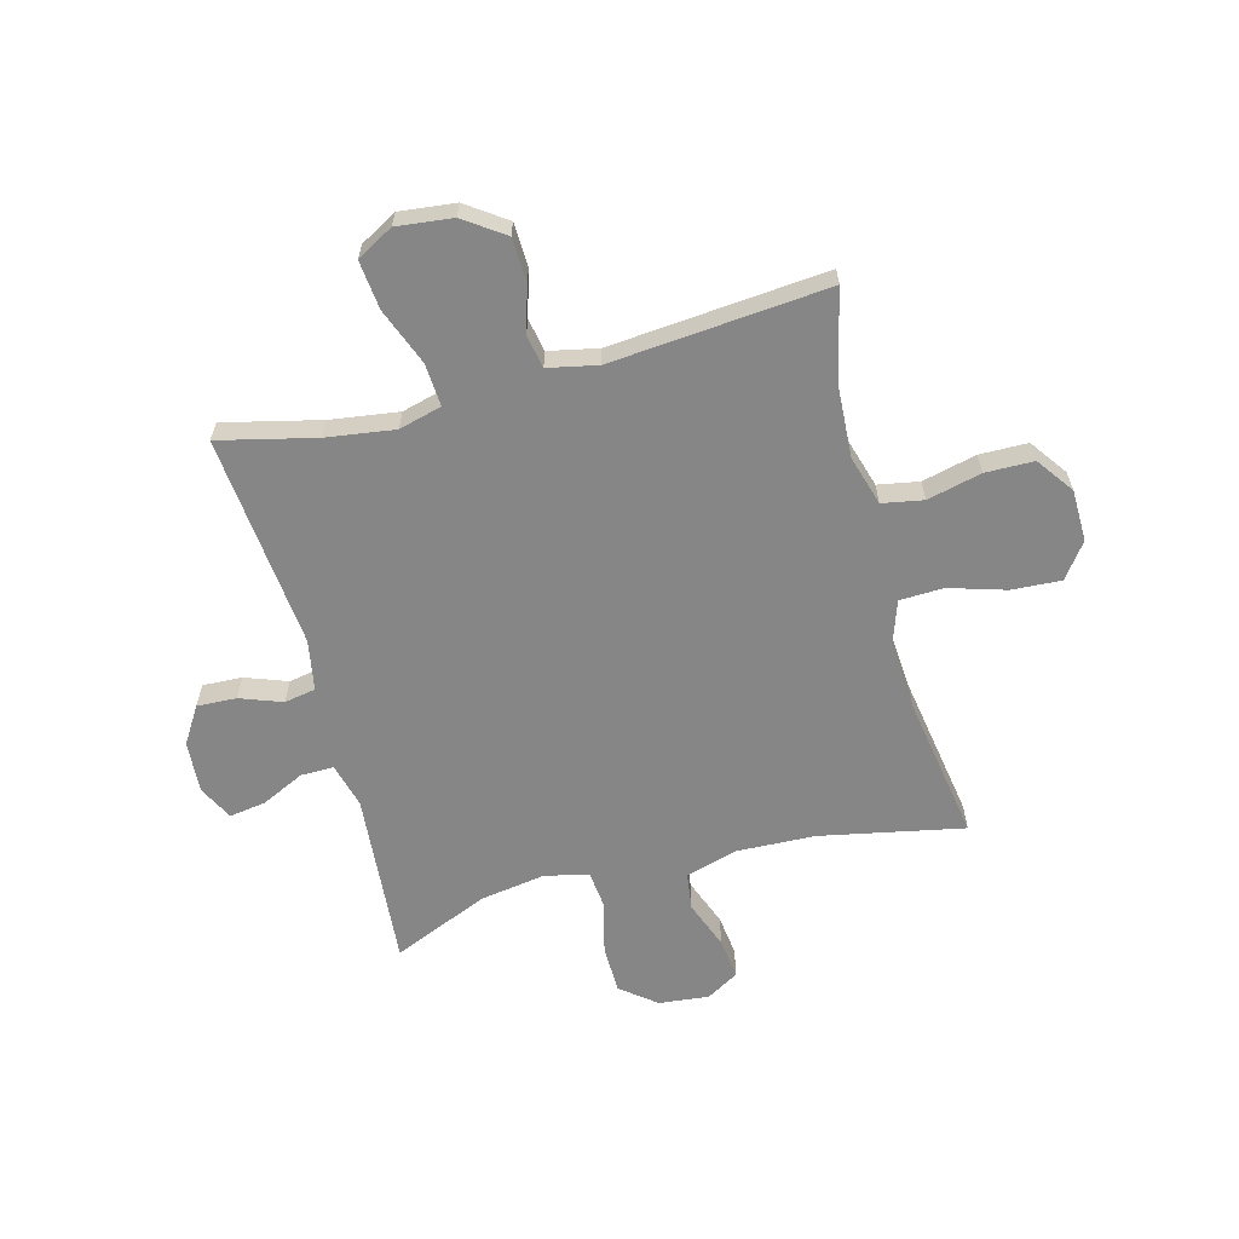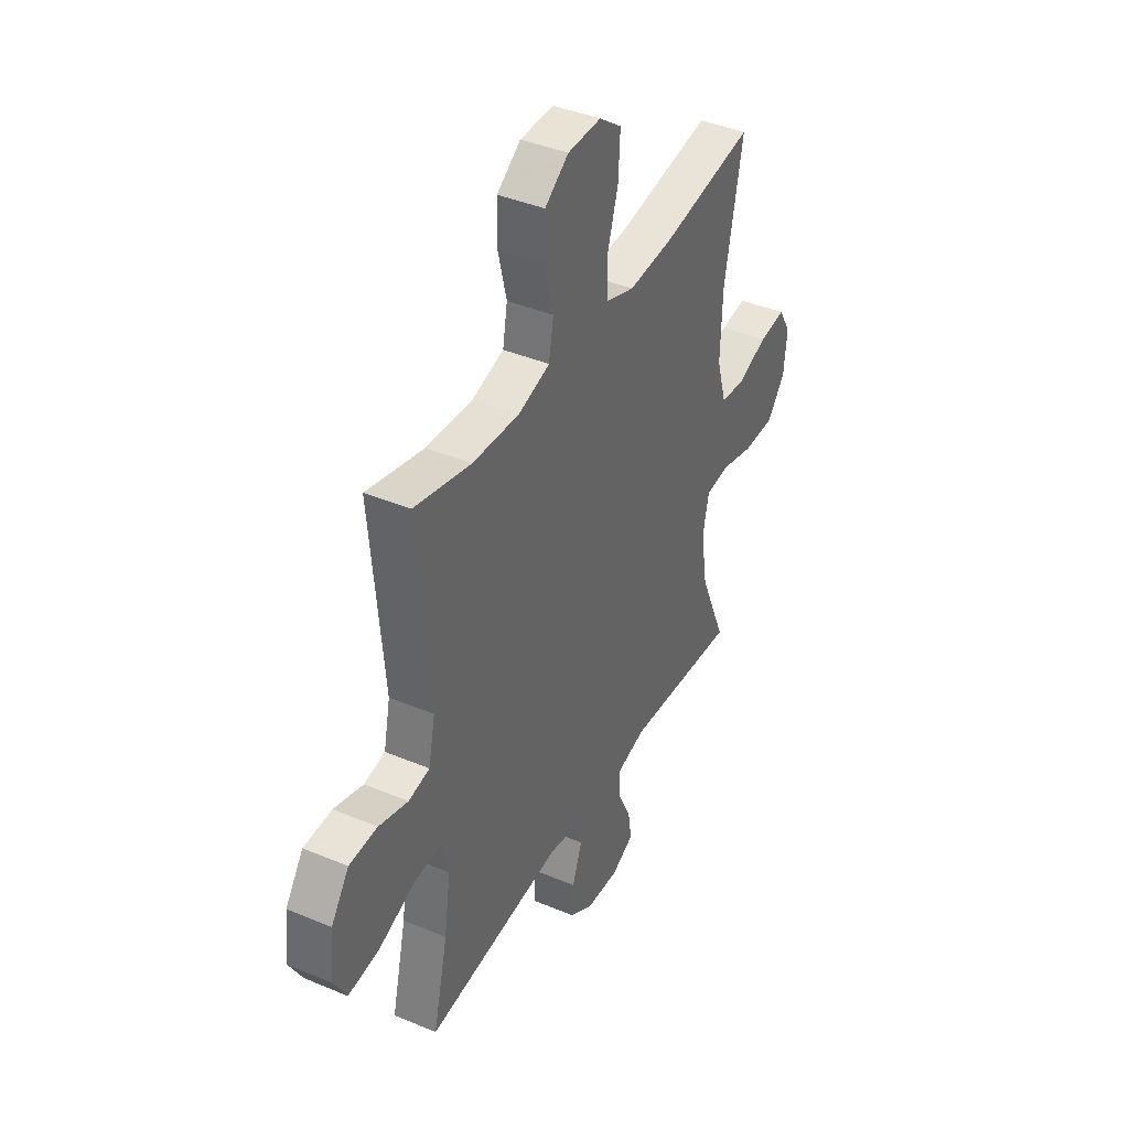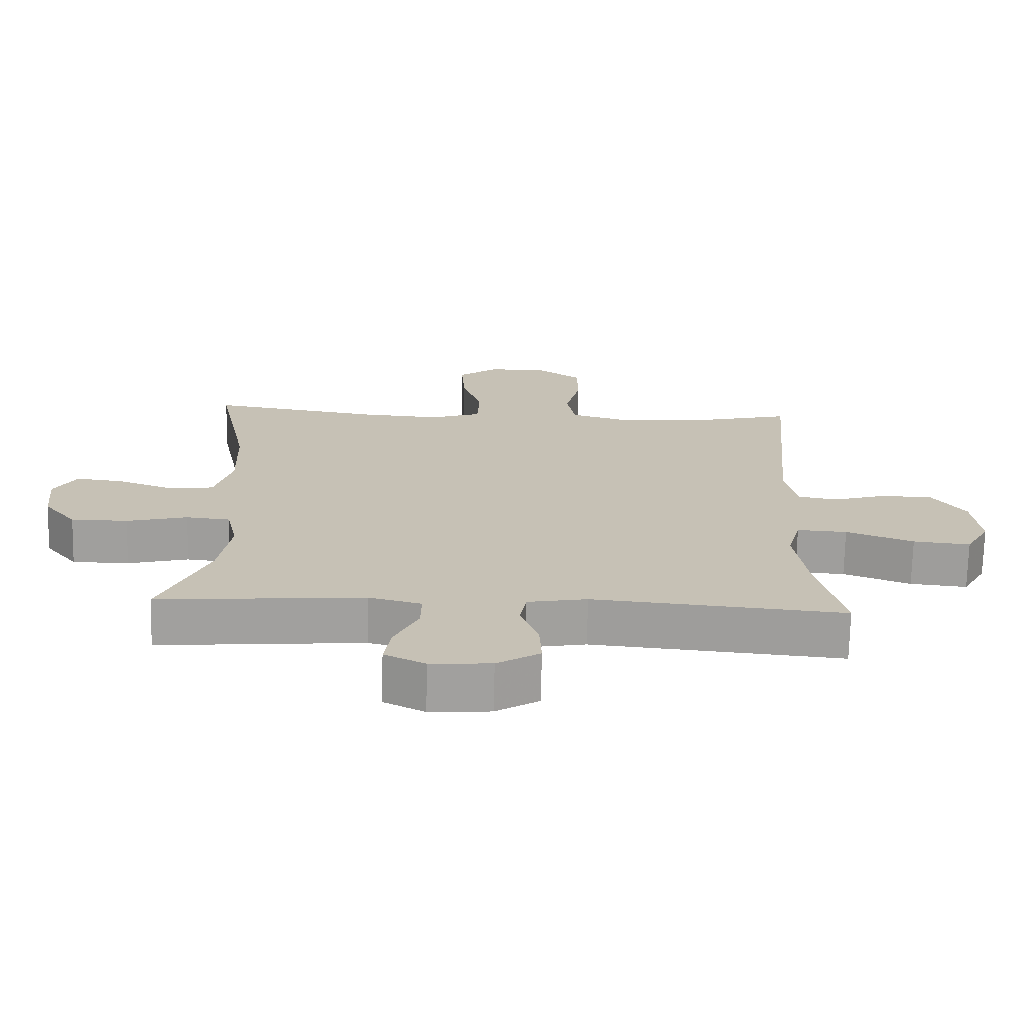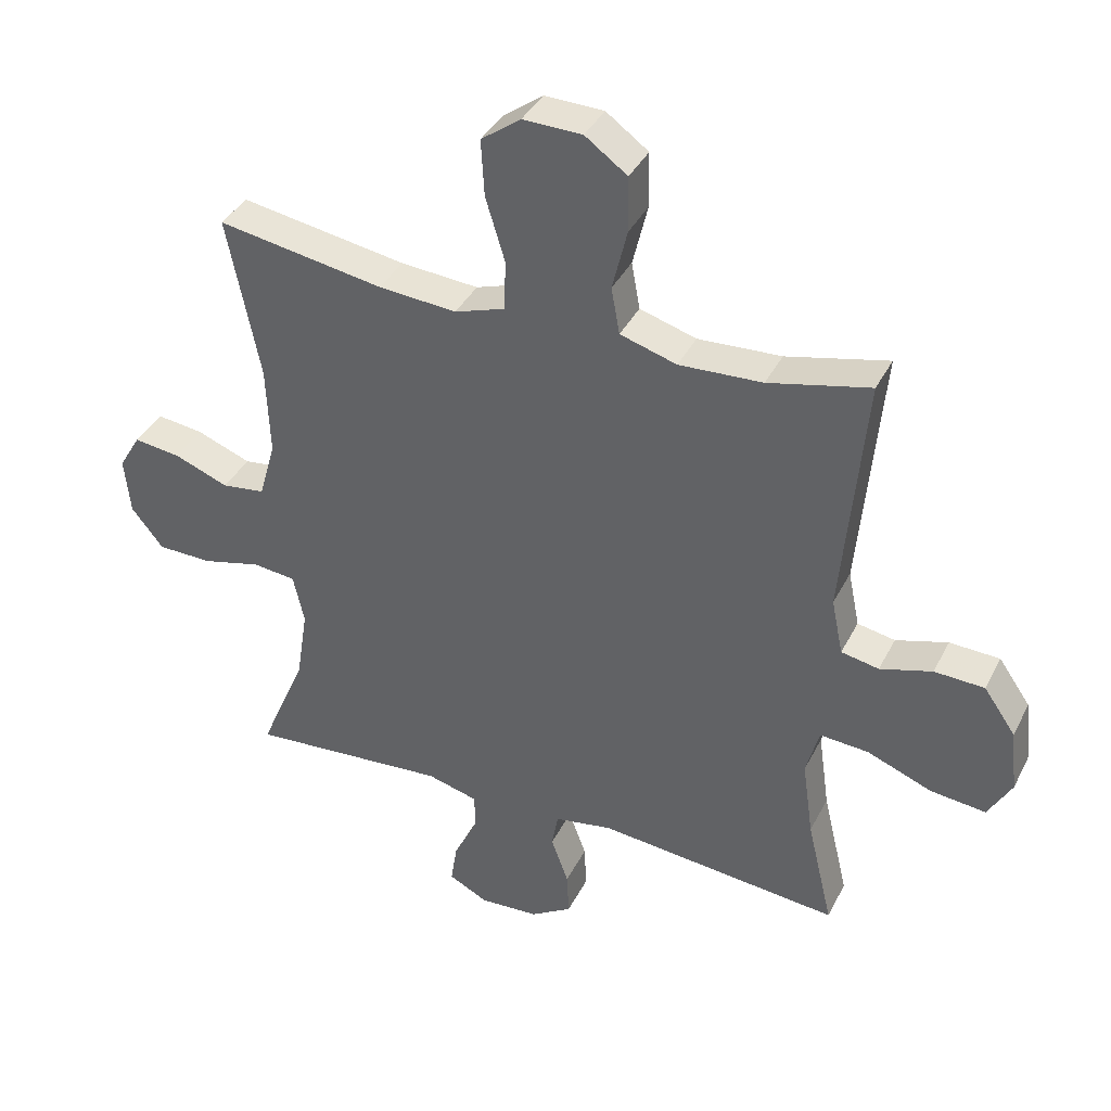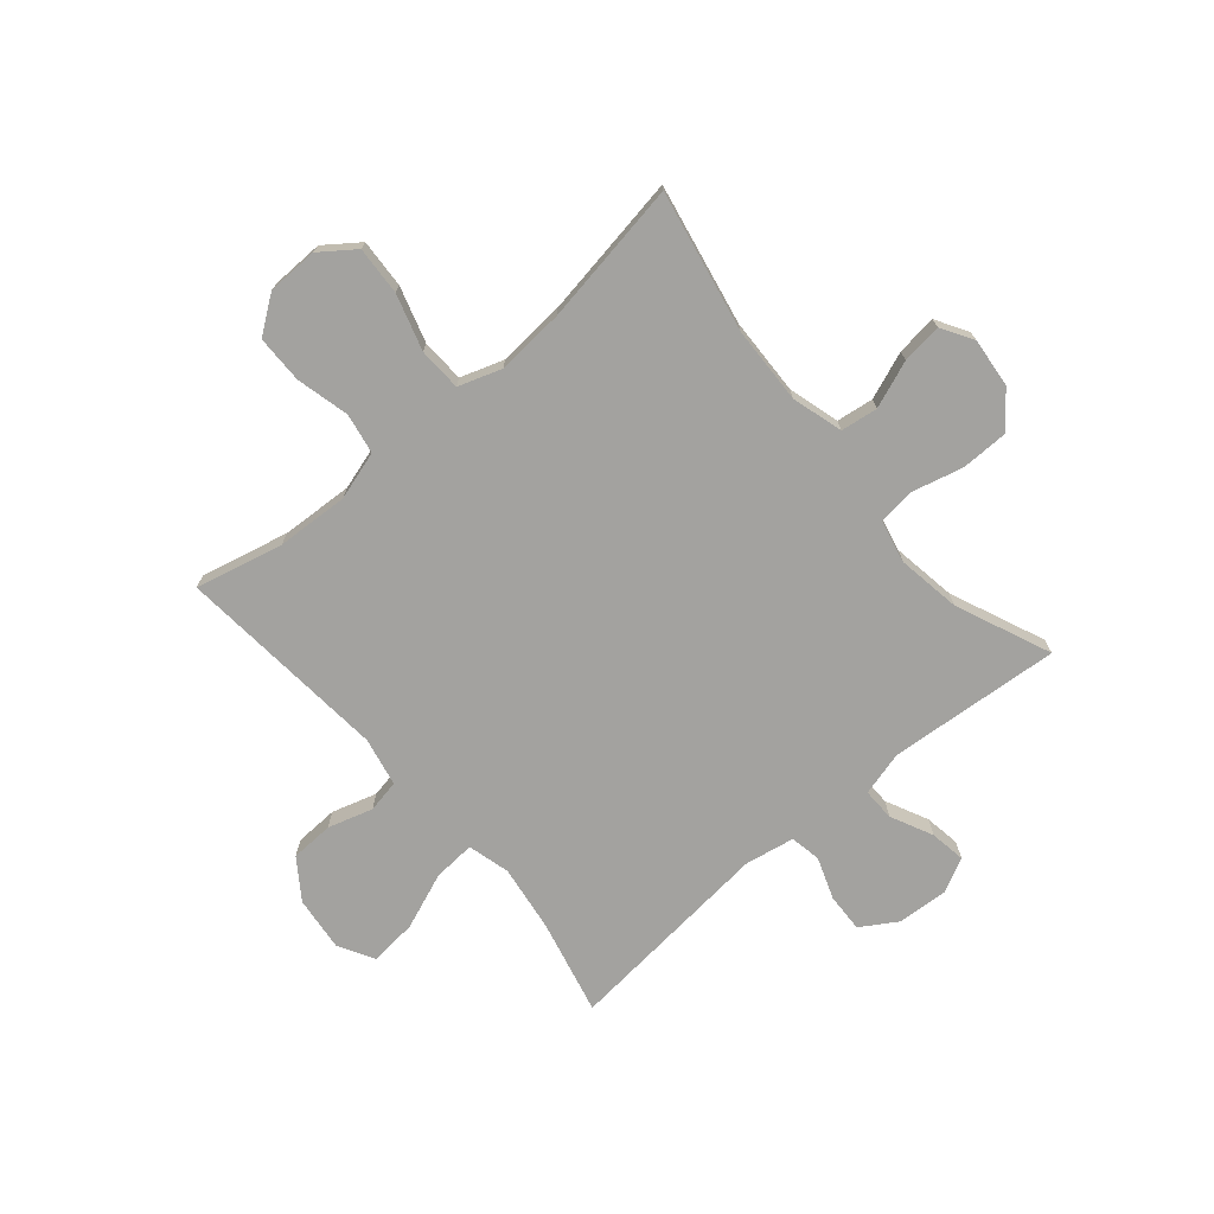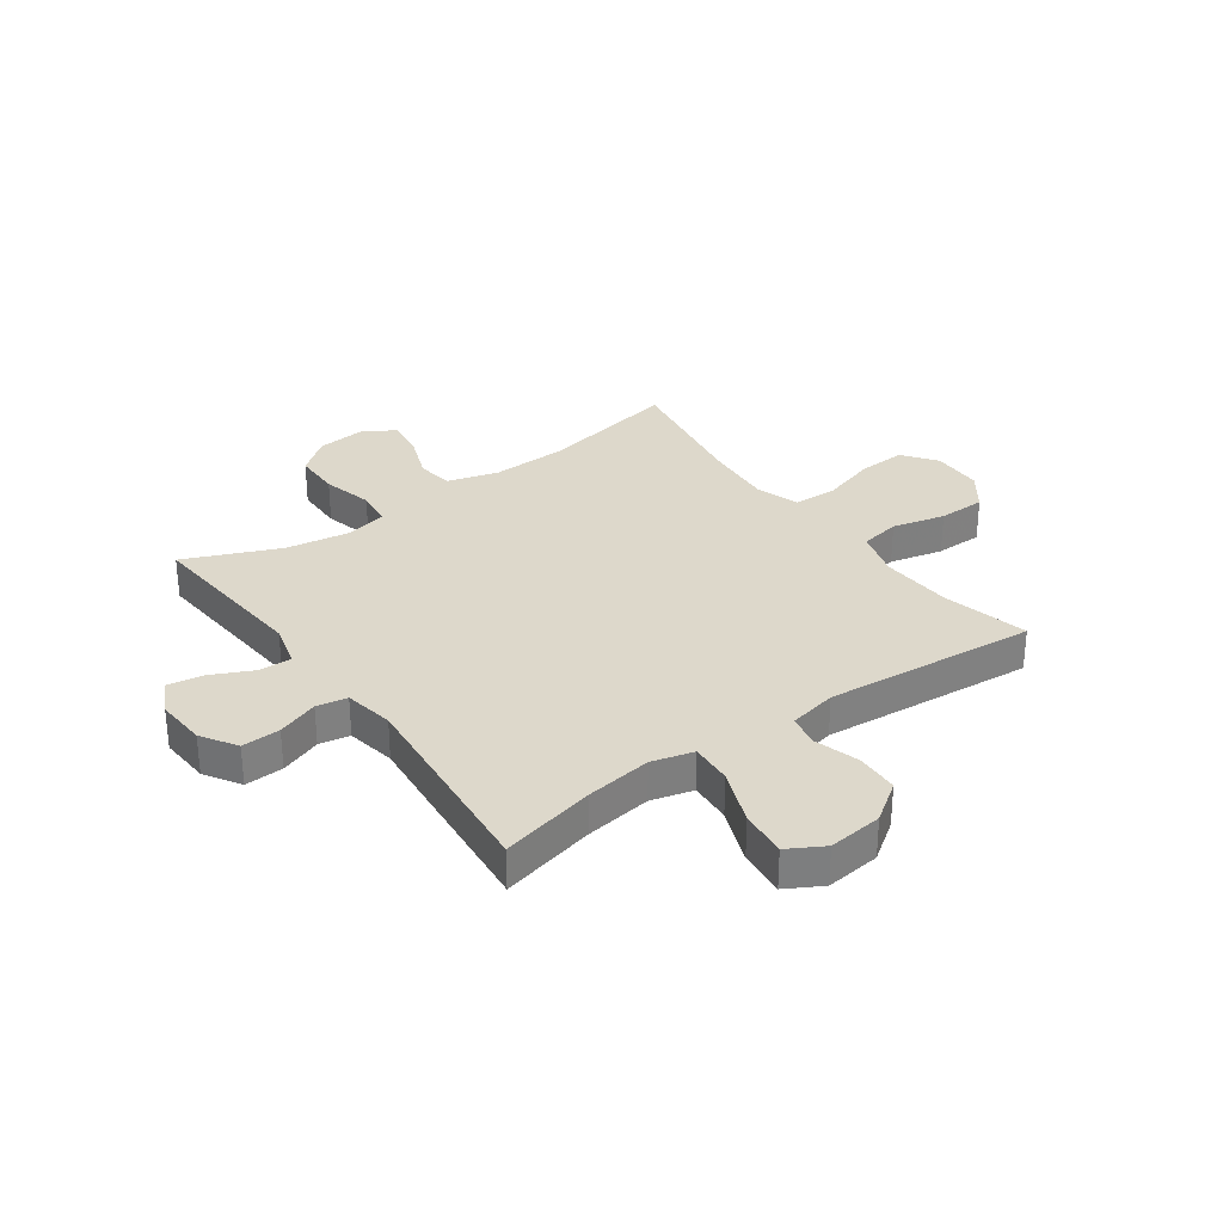
<metadata>
{"format":"obj","ext":"obj","renderer":"f3d","projection":"perspective","resolution":1024,"background":"white","views":[{"elev":-62.2,"azim":-75.2,"up":"+Y"},{"elev":40.4,"azim":-62.7,"up":"+Z"},{"elev":-71.5,"azim":178.8,"up":"+Z"},{"elev":38.5,"azim":-155.3,"up":"+Z"},{"elev":-72.6,"azim":40.4,"up":"+Y"},{"elev":31.1,"azim":-125.7,"up":"+Y"}]}
</metadata>
<code>
v -0.5 0.07 -0.5
v -0.46 0.07 -0.331
v -0.443 0.07 -0.211
v -0.463 0.07 -0.136
v -0.538 0.07 -0.141
v -0.638 0.07 -0.18
v -0.723 0.07 -0.189
v -0.759 0.07 -0.125
v -0.748 0.07 -0.027
v -0.699 0.07 0.043
v -0.622 0.07 0.046
v -0.542 0.07 0.022
v -0.484 0.07 0.033
v -0.466 0.07 0.12
v -0.5 0.07 0.5
v -0.344 0.07 0.463
v -0.216 0.07 0.456
v -0.129 0.07 0.482
v -0.116 0.07 0.554
v -0.139 0.07 0.649
v -0.138 0.07 0.734
v -0.073 0.07 0.781
v 0.018 0.07 0.783
v 0.079 0.07 0.738
v 0.074 0.07 0.651
v 0.044 0.07 0.552
v 0.047 0.07 0.475
v 0.124 0.07 0.449
v 0.244 0.07 0.458
v 0.5 0.07 0.5
v 0.45 0.07 0.249
v 0.445 0.07 0.111
v 0.471 0.07 0.02
v 0.537 0.07 0.011
v 0.621 0.07 0.043
v 0.693 0.07 0.052
v 0.727 0.07 -0.005
v 0.718 0.07 -0.093
v 0.669 0.07 -0.155
v 0.584 0.07 -0.156
v 0.493 0.07 -0.133
v 0.427 0.07 -0.14
v 0.41 0.07 -0.217
v 0.428 0.07 -0.331
v 0.5 0.07 -0.5
v 0.192 0.07 -0.475
v 0.113 0.07 -0.496
v 0.114 0.07 -0.554
v 0.15 0.07 -0.629
v 0.16 0.07 -0.693
v 0.099 0.07 -0.724
v 0.008 0.07 -0.718
v -0.056 0.07 -0.678
v -0.053 0.07 -0.609
v -0.026 0.07 -0.535
v -0.036 0.07 -0.48
v -0.125 0.07 -0.464
v -0.5 0 -0.5
v -0.46 0 -0.331
v -0.443 0 -0.211
v -0.463 0 -0.136
v -0.538 0 -0.141
v -0.638 0 -0.18
v -0.723 0 -0.189
v -0.759 0 -0.125
v -0.748 0 -0.027
v -0.699 0 0.043
v -0.622 0 0.046
v -0.542 0 0.022
v -0.484 0 0.033
v -0.466 0 0.12
v -0.5 0 0.5
v -0.344 0 0.463
v -0.216 0 0.456
v -0.129 0 0.482
v -0.116 0 0.554
v -0.139 0 0.649
v -0.138 0 0.734
v -0.073 0 0.781
v 0.018 0 0.783
v 0.079 0 0.738
v 0.074 0 0.651
v 0.044 0 0.552
v 0.047 0 0.475
v 0.124 0 0.449
v 0.244 0 0.458
v 0.5 0 0.5
v 0.45 0 0.249
v 0.445 0 0.111
v 0.471 0 0.02
v 0.537 0 0.011
v 0.621 0 0.043
v 0.693 0 0.052
v 0.727 0 -0.005
v 0.718 0 -0.093
v 0.669 0 -0.155
v 0.584 0 -0.156
v 0.493 0 -0.133
v 0.427 0 -0.14
v 0.41 0 -0.217
v 0.428 0 -0.331
v 0.5 0 -0.5
v 0.192 0 -0.475
v 0.113 0 -0.496
v 0.114 0 -0.554
v 0.15 0 -0.629
v 0.16 0 -0.693
v 0.099 0 -0.724
v 0.008 0 -0.718
v -0.056 0 -0.678
v -0.053 0 -0.609
v -0.026 0 -0.535
v -0.036 0 -0.48
v -0.125 0 -0.464
f 53 54 55
f 52 53 55
f 51 52 55
f 50 51 55
f 49 50 55
f 48 49 55
f 47 48 55 56
f 46 47 56 57
f 44 45 46
f 43 44 46 57
f 39 40 41
f 38 39 41
f 37 38 41
f 36 37 41
f 35 36 41
f 34 35 41
f 33 34 41 42
f 32 33 42
f 57 1 2
f 43 57 2
f 42 43 2
f 32 42 2
f 31 32 2
f 24 25 26
f 23 24 26
f 22 23 26
f 21 22 26
f 20 21 26
f 19 20 26
f 18 19 26 27
f 17 18 27 28
f 14 15 16
f 13 14 16 17
f 10 11 12
f 9 10 12
f 8 9 12
f 7 8 12
f 6 7 12
f 5 6 12
f 4 5 12 13
f 13 17 28
f 4 13 28
f 3 4 28
f 31 2 3
f 30 31 3
f 29 30 3
f 3 28 29
f 112 111 110
f 112 110 109
f 112 109 108
f 112 108 107
f 112 107 106
f 112 106 105
f 113 112 105 104
f 114 113 104 103
f 103 102 101
f 114 103 101 100
f 98 97 96
f 98 96 95
f 98 95 94
f 98 94 93
f 98 93 92
f 98 92 91
f 99 98 91 90
f 99 90 89
f 59 58 114
f 59 114 100
f 59 100 99
f 59 99 89
f 59 89 88
f 83 82 81
f 83 81 80
f 83 80 79
f 83 79 78
f 83 78 77
f 83 77 76
f 84 83 76 75
f 85 84 75 74
f 73 72 71
f 74 73 71 70
f 69 68 67
f 69 67 66
f 69 66 65
f 69 65 64
f 69 64 63
f 69 63 62
f 70 69 62 61
f 85 74 70
f 85 70 61
f 85 61 60
f 60 59 88
f 60 88 87
f 60 87 86
f 86 85 60
f 1 58 59 2
f 2 59 60 3
f 3 60 61 4
f 4 61 62 5
f 5 62 63 6
f 6 63 64 7
f 7 64 65 8
f 8 65 66 9
f 9 66 67 10
f 10 67 68 11
f 11 68 69 12
f 12 69 70 13
f 13 70 71 14
f 14 71 72 15
f 15 72 73 16
f 16 73 74 17
f 17 74 75 18
f 18 75 76 19
f 19 76 77 20
f 20 77 78 21
f 21 78 79 22
f 22 79 80 23
f 23 80 81 24
f 24 81 82 25
f 25 82 83 26
f 26 83 84 27
f 27 84 85 28
f 28 85 86 29
f 29 86 87 30
f 30 87 88 31
f 31 88 89 32
f 32 89 90 33
f 33 90 91 34
f 34 91 92 35
f 35 92 93 36
f 36 93 94 37
f 37 94 95 38
f 38 95 96 39
f 39 96 97 40
f 40 97 98 41
f 41 98 99 42
f 42 99 100 43
f 43 100 101 44
f 44 101 102 45
f 45 102 103 46
f 46 103 104 47
f 47 104 105 48
f 48 105 106 49
f 49 106 107 50
f 50 107 108 51
f 51 108 109 52
f 52 109 110 53
f 53 110 111 54
f 54 111 112 55
f 55 112 113 56
f 56 113 114 57
f 57 114 58 1

</code>
